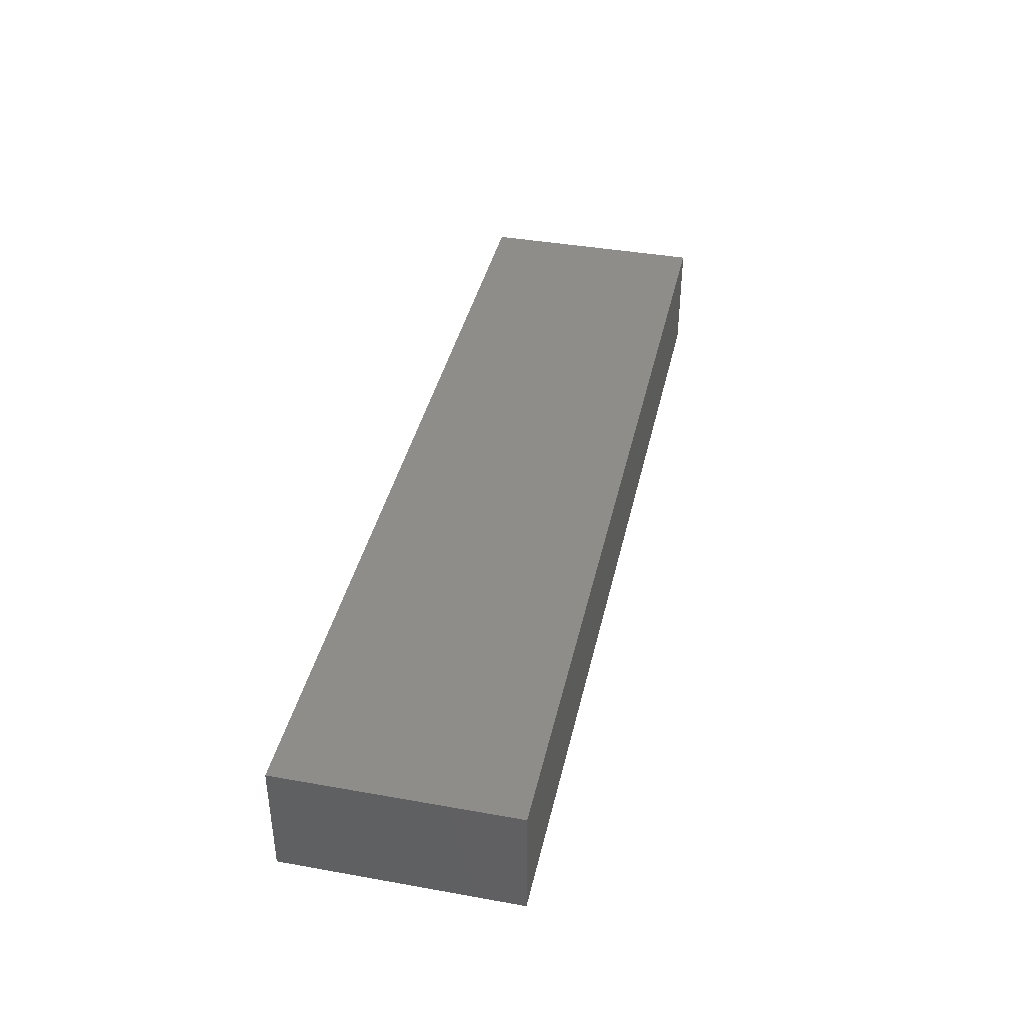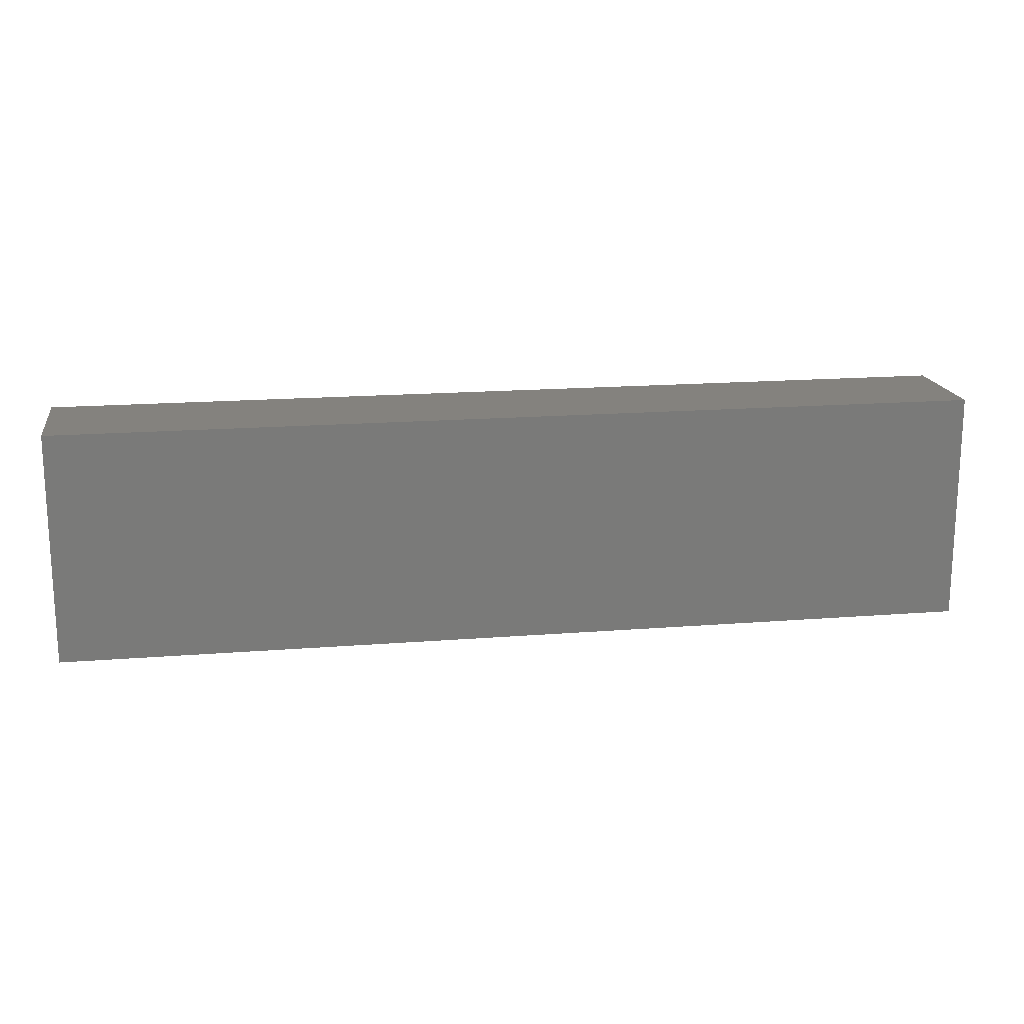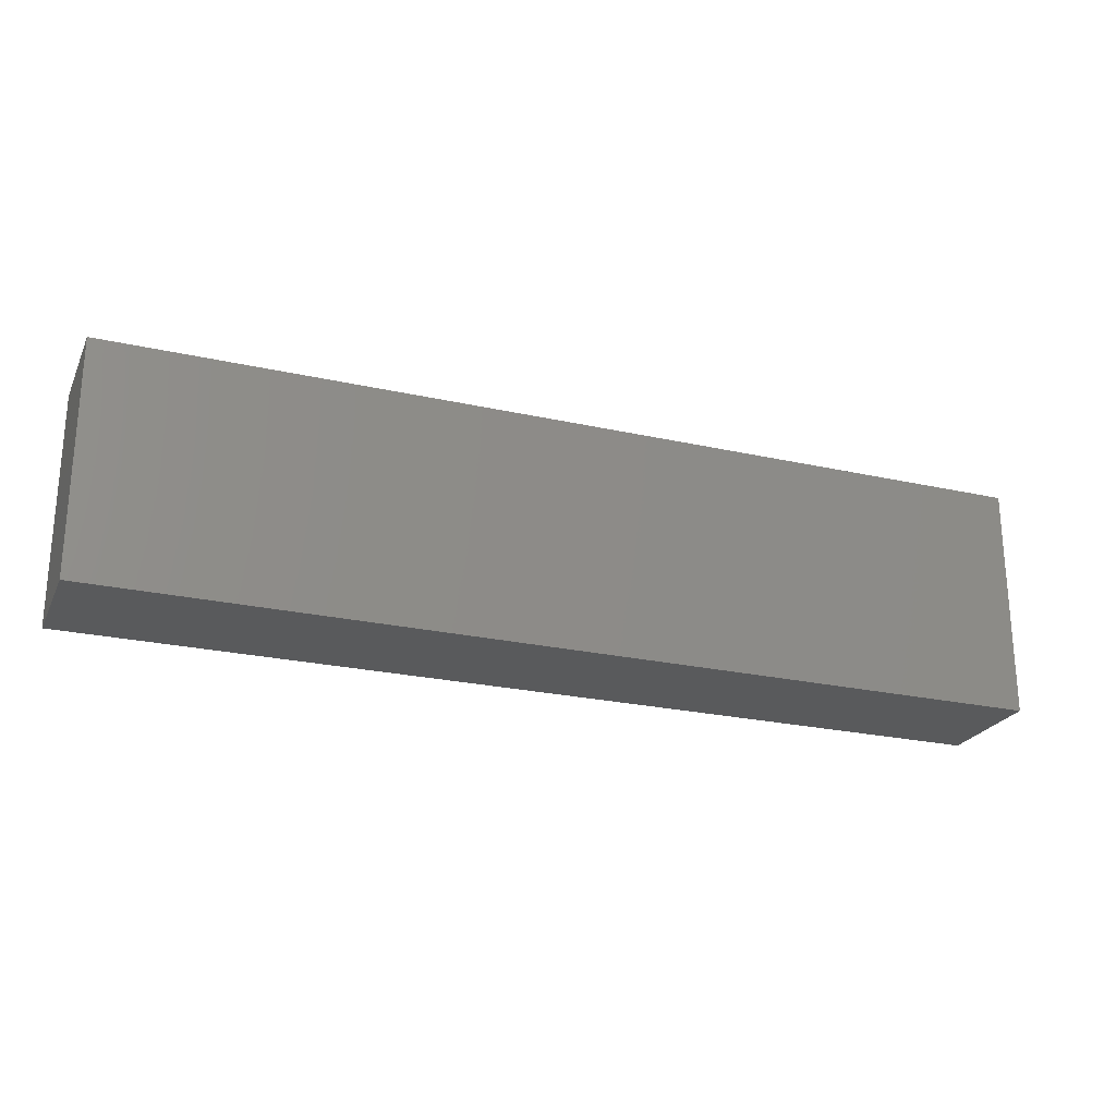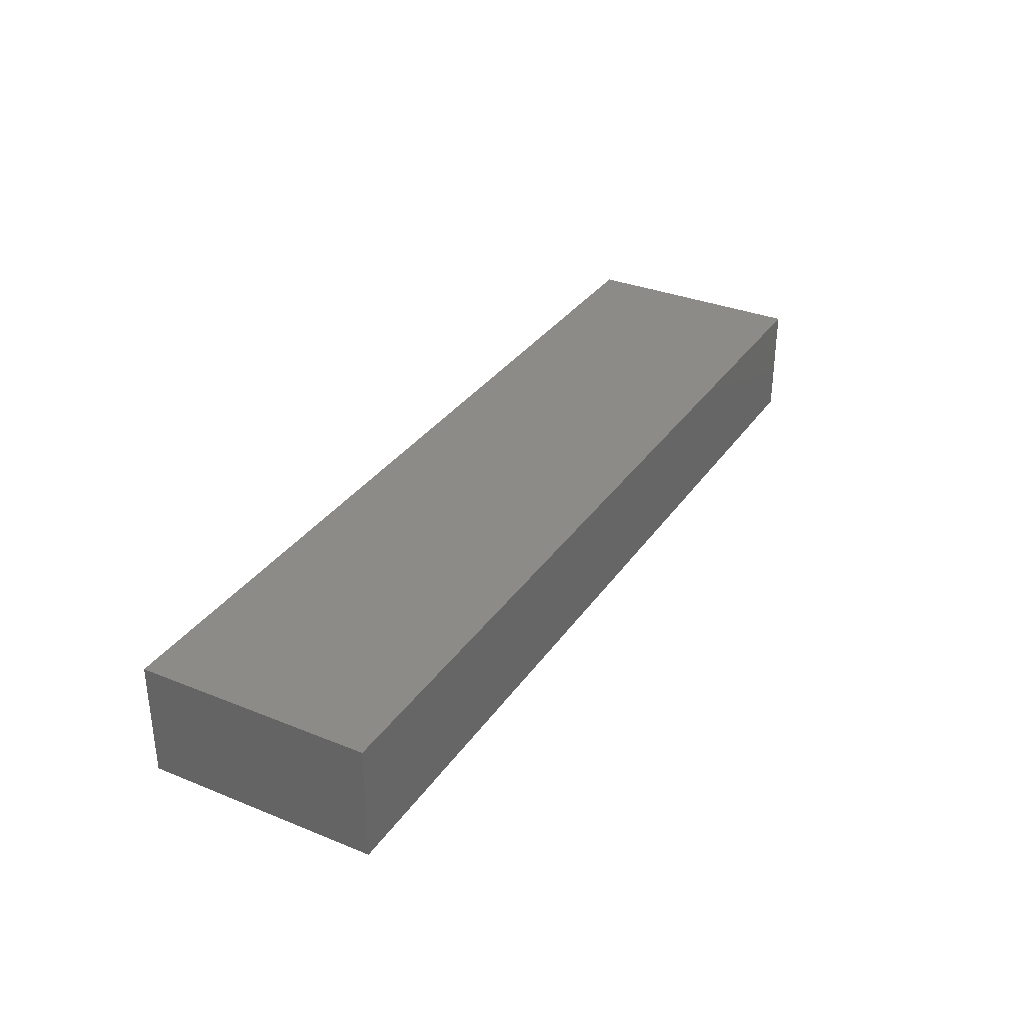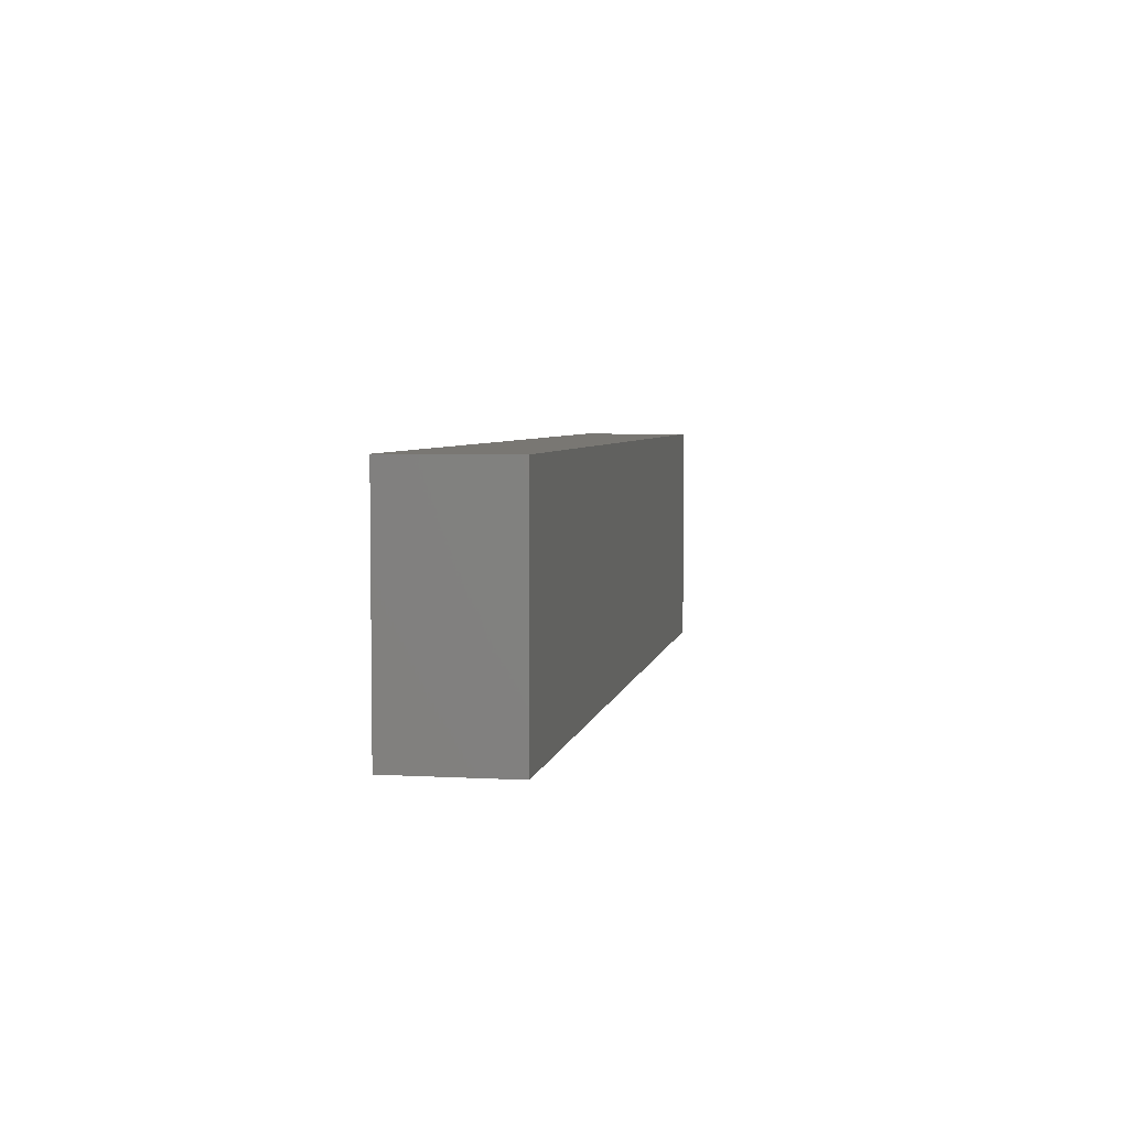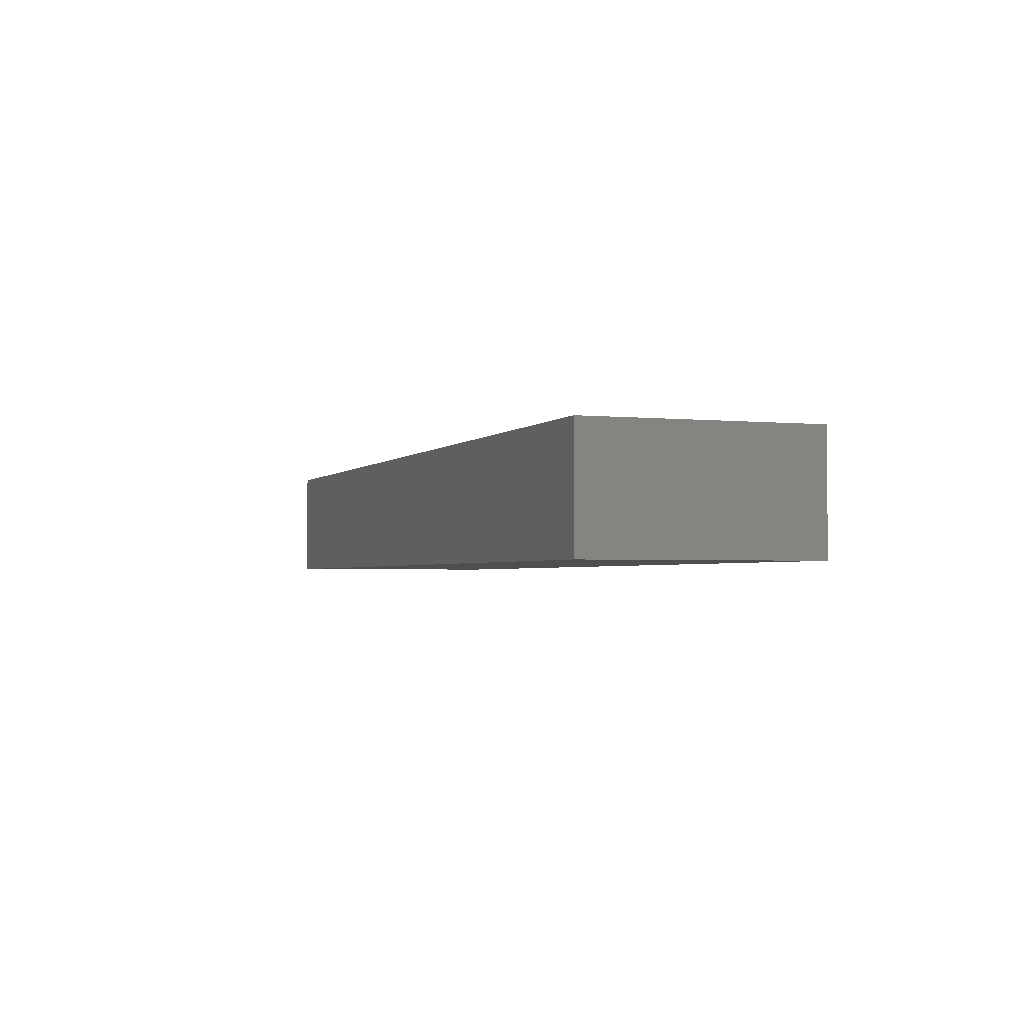
<metadata>
{"format":"stl","ext":"stl","renderer":"f3d","projection":"perspective","resolution":1024,"background":"white","views":[{"elev":39.6,"azim":102.5,"up":"+Z"},{"elev":17.1,"azim":-9.1,"up":"+Y"},{"elev":-23.8,"azim":-20.7,"up":"+Y"},{"elev":32.8,"azim":119.2,"up":"+Z"},{"elev":4.7,"azim":-79.8,"up":"+Y"},{"elev":-2.4,"azim":-110.0,"up":"+Z"}]}
</metadata>
<code>
# stl→obj: 8 verts, 12 faces
v 0.1322 0.7019 0.5308
v 0.1322 0.6316 0.5308
v -0.149 0.6316 0.5308
v -0.149 0.7019 0.5308
v 0.1322 0.6316 0.5659
v 0.1322 0.7019 0.5659
v -0.149 0.6316 0.5659
v -0.149 0.7019 0.5659
f 1 2 3
f 1 3 4
f 5 2 1
f 5 1 6
f 5 7 3
f 5 3 2
f 8 6 1
f 8 1 4
f 8 4 3
f 8 3 7
f 8 7 5
f 8 5 6

</code>
